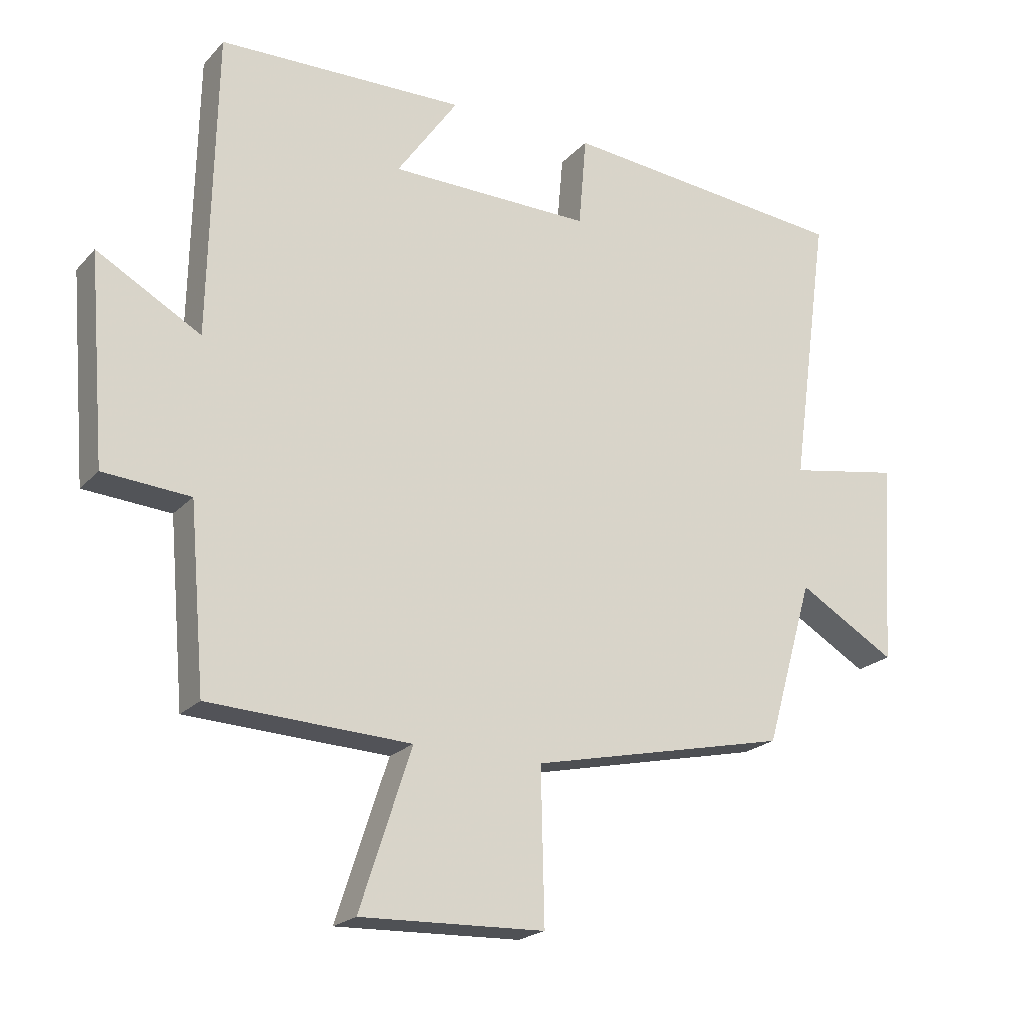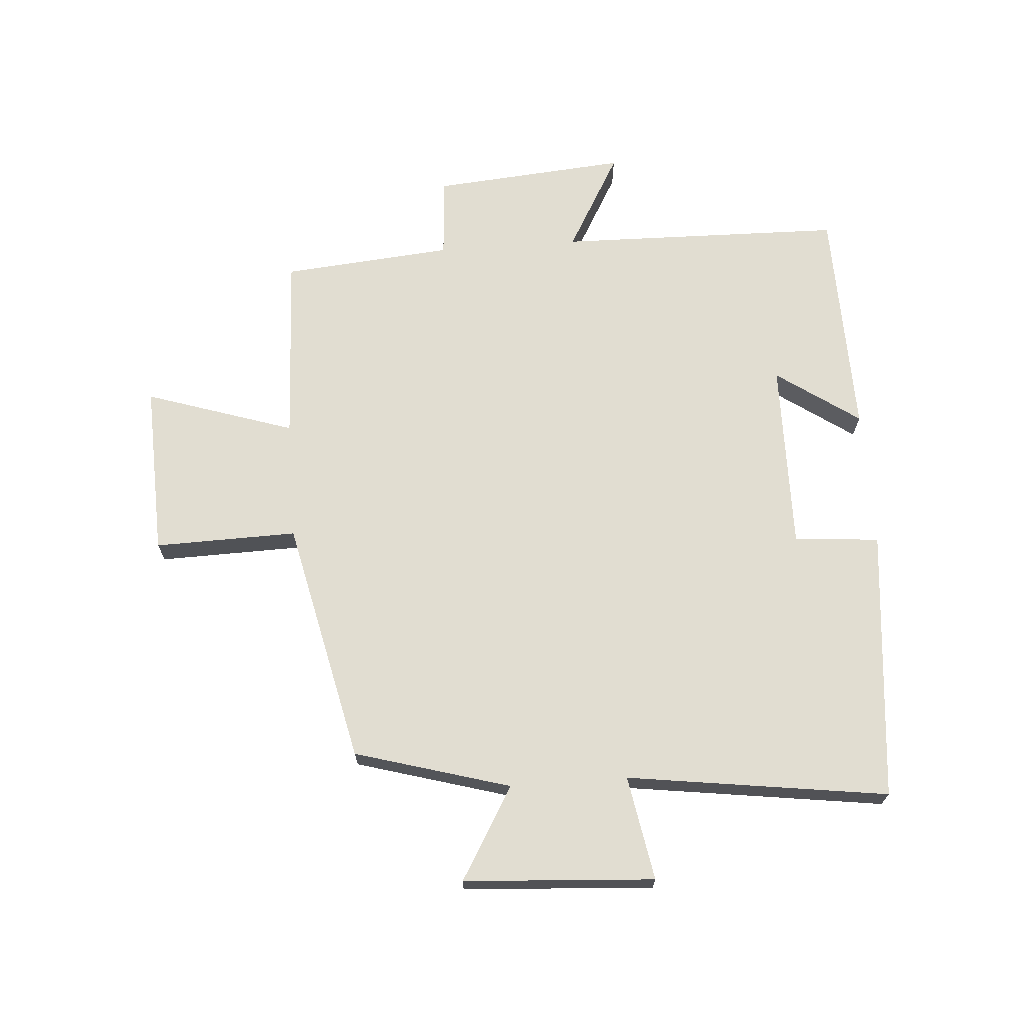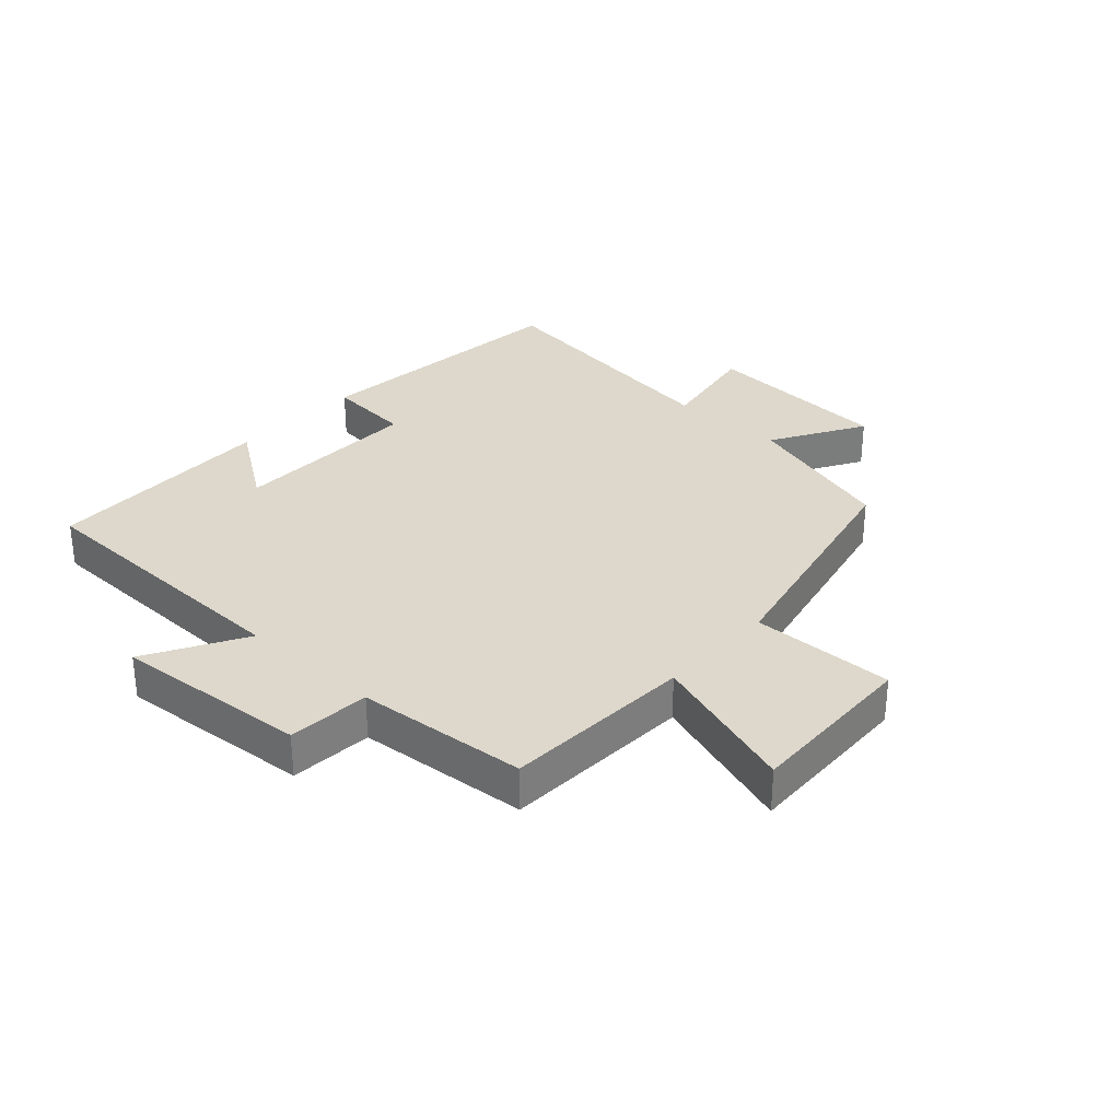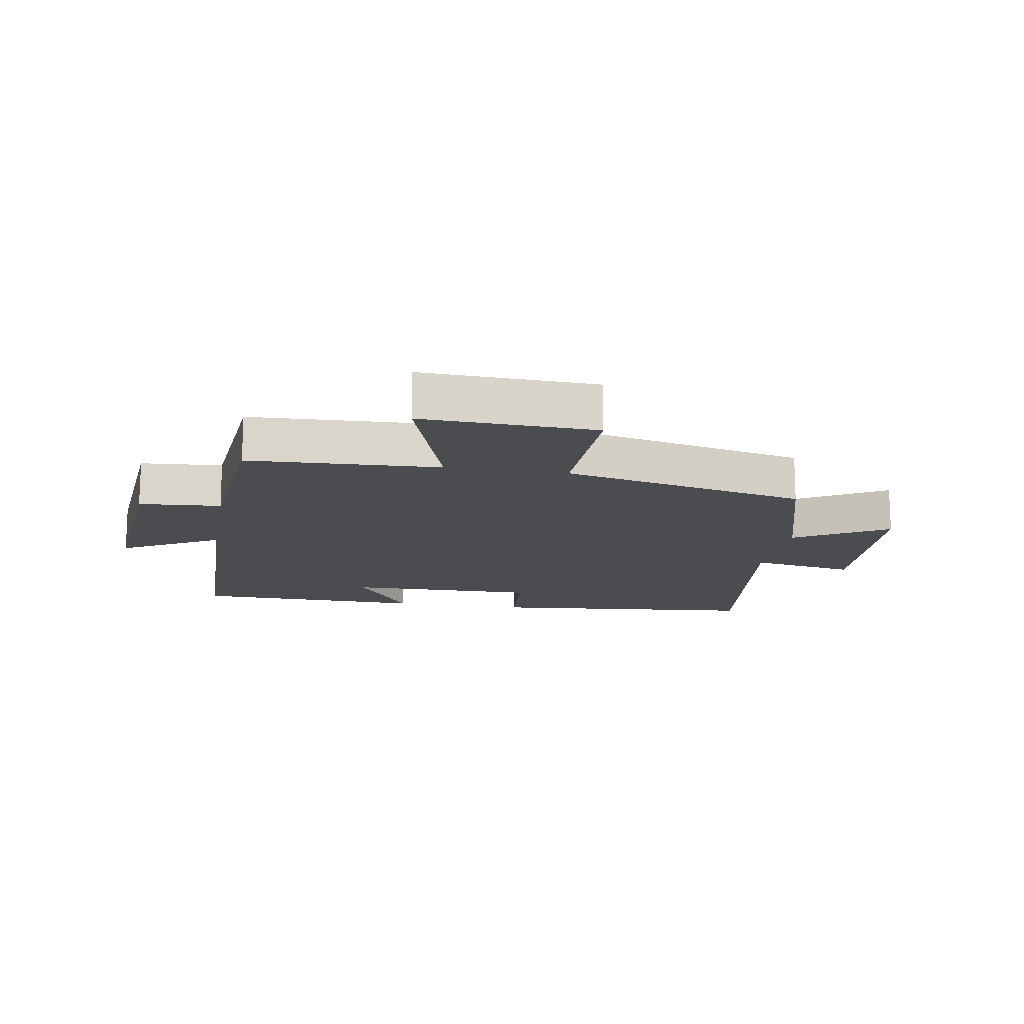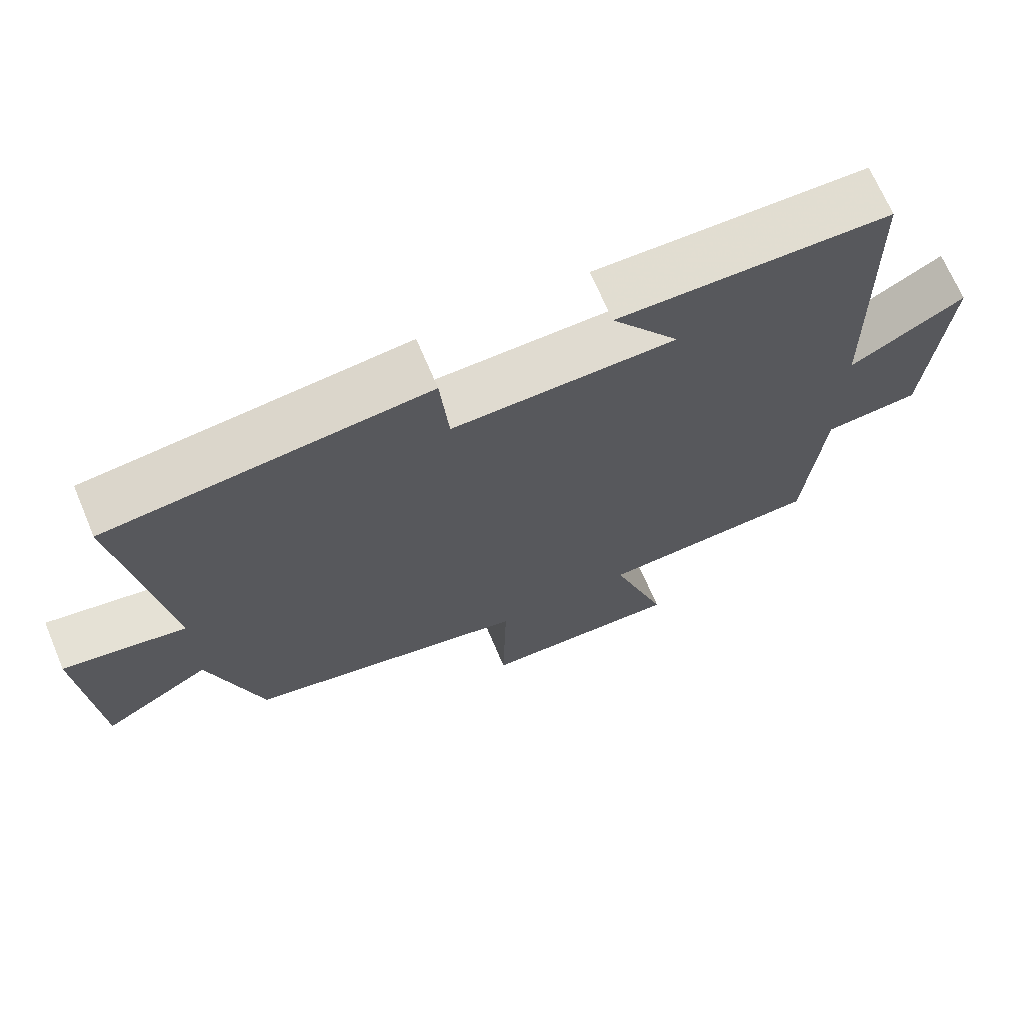
<metadata>
{"format":"obj","ext":"obj","renderer":"f3d","projection":"perspective","resolution":1024,"background":"white","views":[{"elev":-21.2,"azim":150.2,"up":"+Z"},{"elev":68.7,"azim":-94.2,"up":"+Y"},{"elev":31.3,"azim":132.4,"up":"+Y"},{"elev":-14.8,"azim":170.3,"up":"+Y"},{"elev":69.4,"azim":-23.0,"up":"+Z"}]}
</metadata>
<code>
v 0.49 0.07 0.492
v 0.5 0.07 0.027
v 0.659 0.07 0.117
v 0.633 0.07 -0.199
v 0.5 0.07 -0.209
v 0.476 0.07 -0.486
v 0.167 0.07 -0.5
v 0.246 0.07 -0.742
v -0.036 0.07 -0.732
v -0.031 0.07 -0.5
v -0.427 0.07 -0.412
v -0.5 0.07 -0.16
v -0.65 0.07 -0.248
v -0.67 0.07 0.062
v -0.5 0.07 0.032
v -0.559 0.07 0.457
v -0.116 0.07 0.5
v -0.104 0.07 0.361
v 0.206 0.07 0.365
v 0.112 0.07 0.5
v 0.49 0 0.492
v 0.5 0 0.027
v 0.659 0 0.117
v 0.633 0 -0.199
v 0.5 0 -0.209
v 0.476 0 -0.486
v 0.167 0 -0.5
v 0.246 0 -0.742
v -0.036 0 -0.732
v -0.031 0 -0.5
v -0.427 0 -0.412
v -0.5 0 -0.16
v -0.65 0 -0.248
v -0.67 0 0.062
v -0.5 0 0.032
v -0.559 0 0.457
v -0.116 0 0.5
v -0.104 0 0.361
v 0.206 0 0.365
v 0.112 0 0.5
f 19 20 1 2
f 18 19 2
f 15 16 17 18
f 15 18 2
f 12 13 14 15
f 12 15 2
f 11 12 2
f 10 11 2
f 7 8 9 10
f 7 10 2
f 6 7 2
f 5 6 2
f 2 3 4 5
f 22 21 40 39
f 22 39 38
f 38 37 36 35
f 22 38 35
f 35 34 33 32
f 22 35 32
f 22 32 31
f 22 31 30
f 30 29 28 27
f 22 30 27
f 22 27 26
f 22 26 25
f 25 24 23 22
f 1 21 22 2
f 2 22 23 3
f 3 23 24 4
f 4 24 25 5
f 5 25 26 6
f 6 26 27 7
f 7 27 28 8
f 8 28 29 9
f 9 29 30 10
f 10 30 31 11
f 11 31 32 12
f 12 32 33 13
f 13 33 34 14
f 14 34 35 15
f 15 35 36 16
f 16 36 37 17
f 17 37 38 18
f 18 38 39 19
f 19 39 40 20
f 20 40 21 1

</code>
